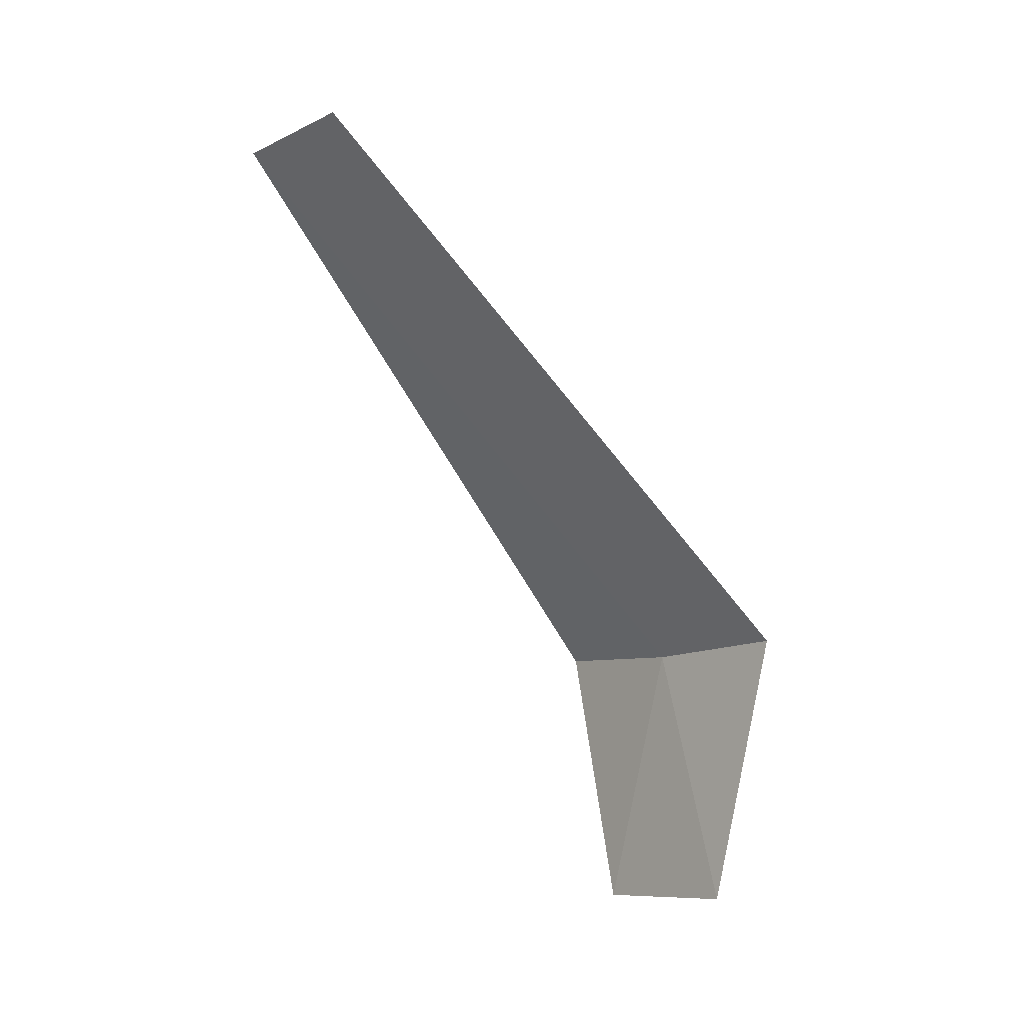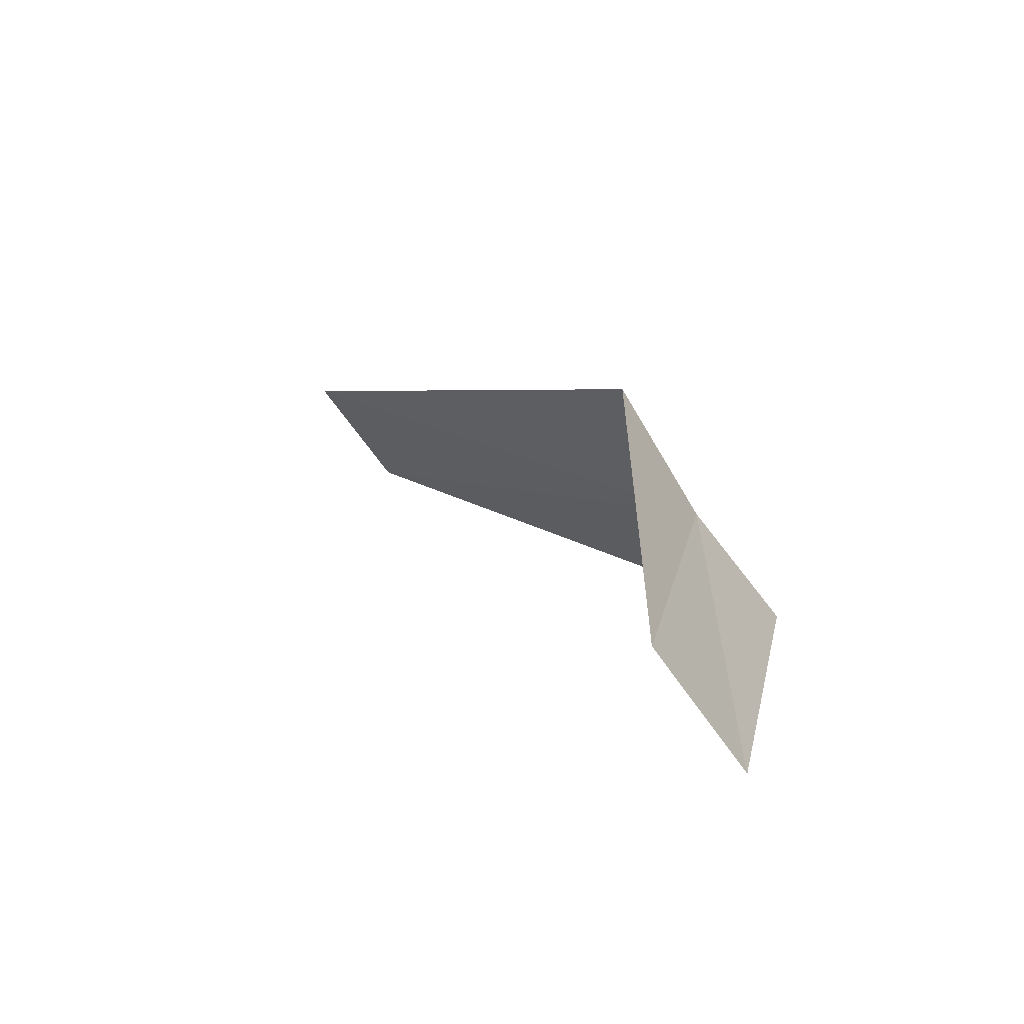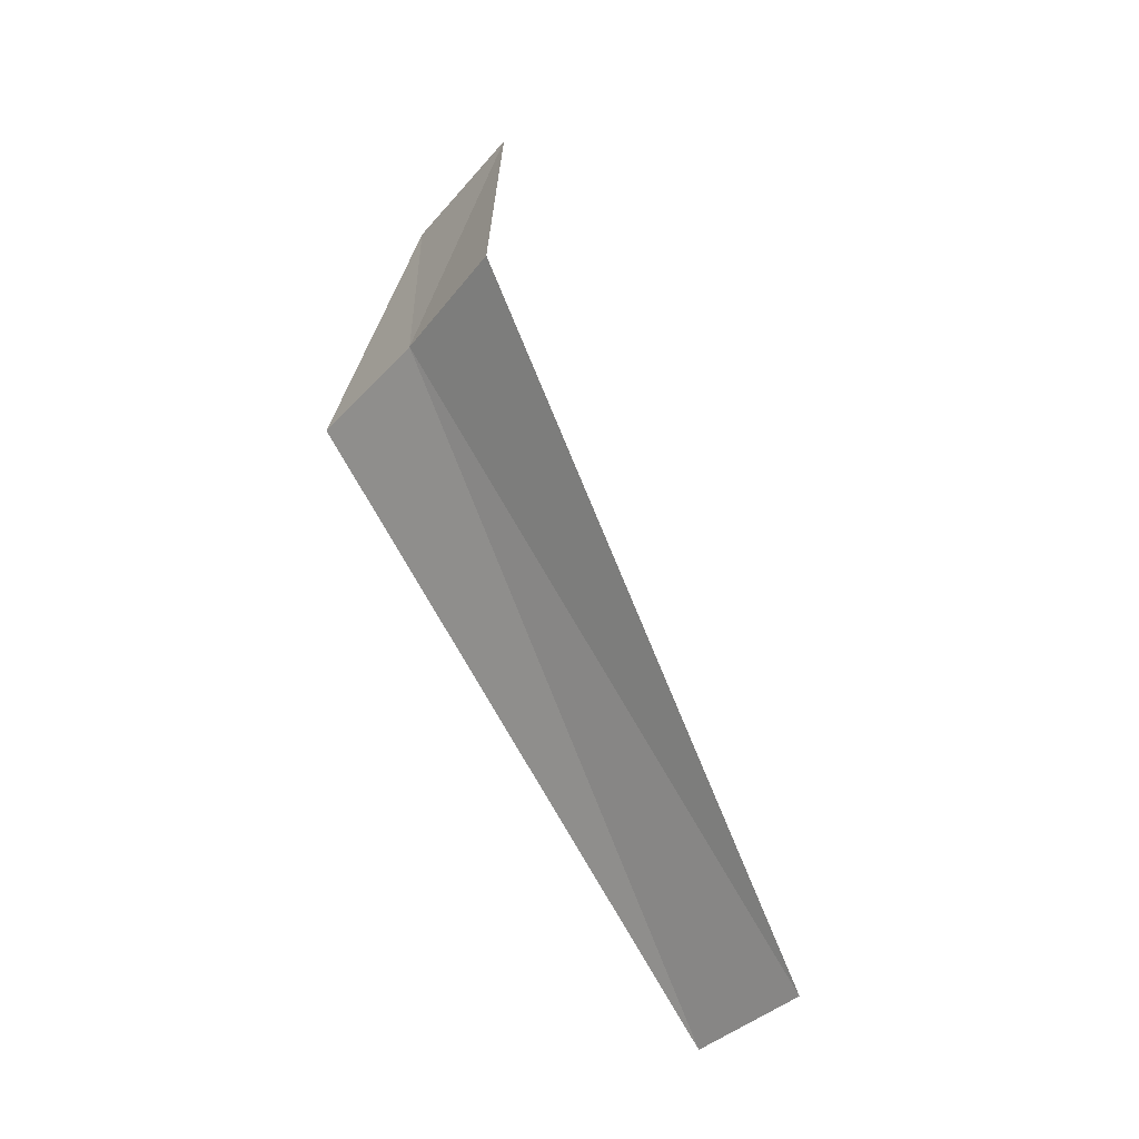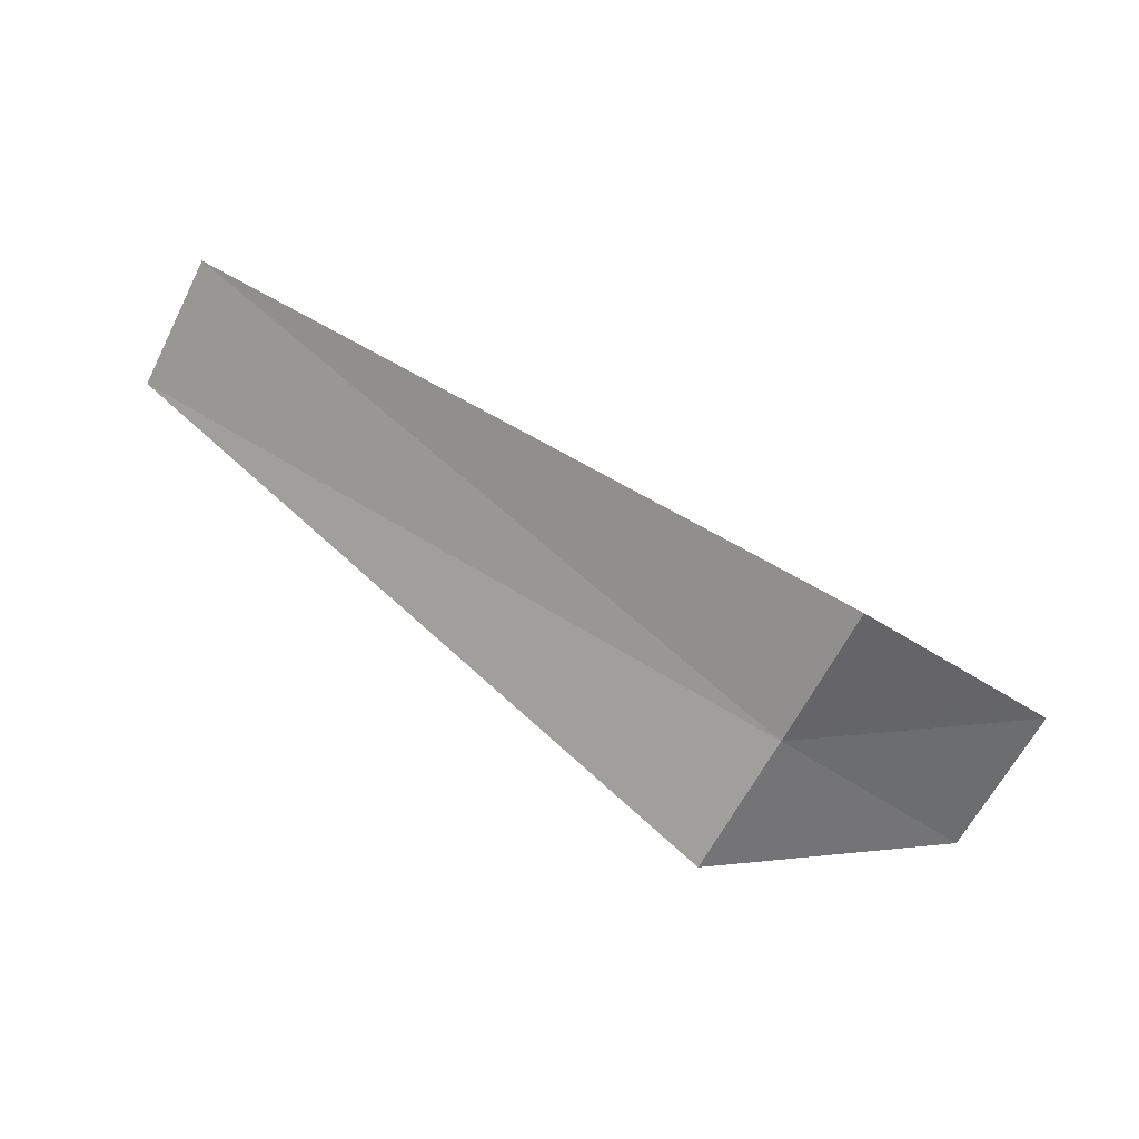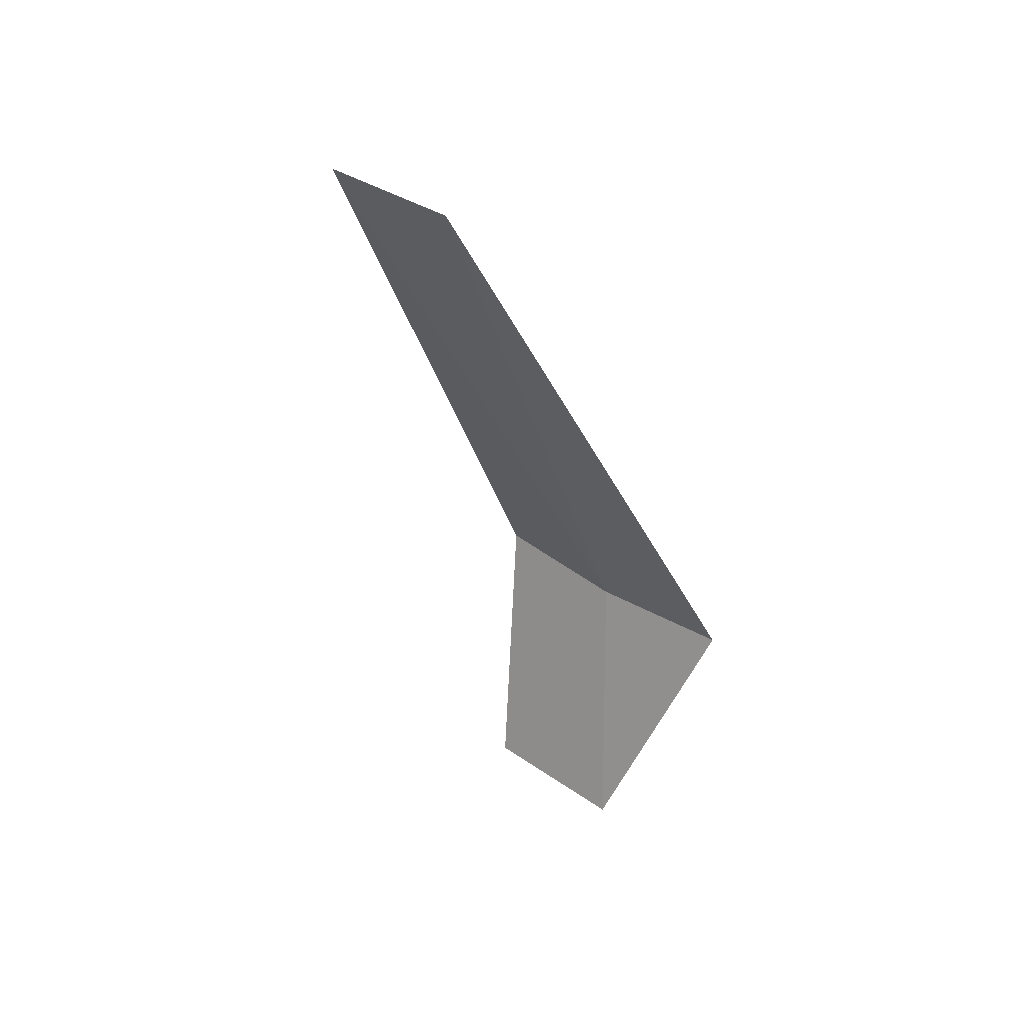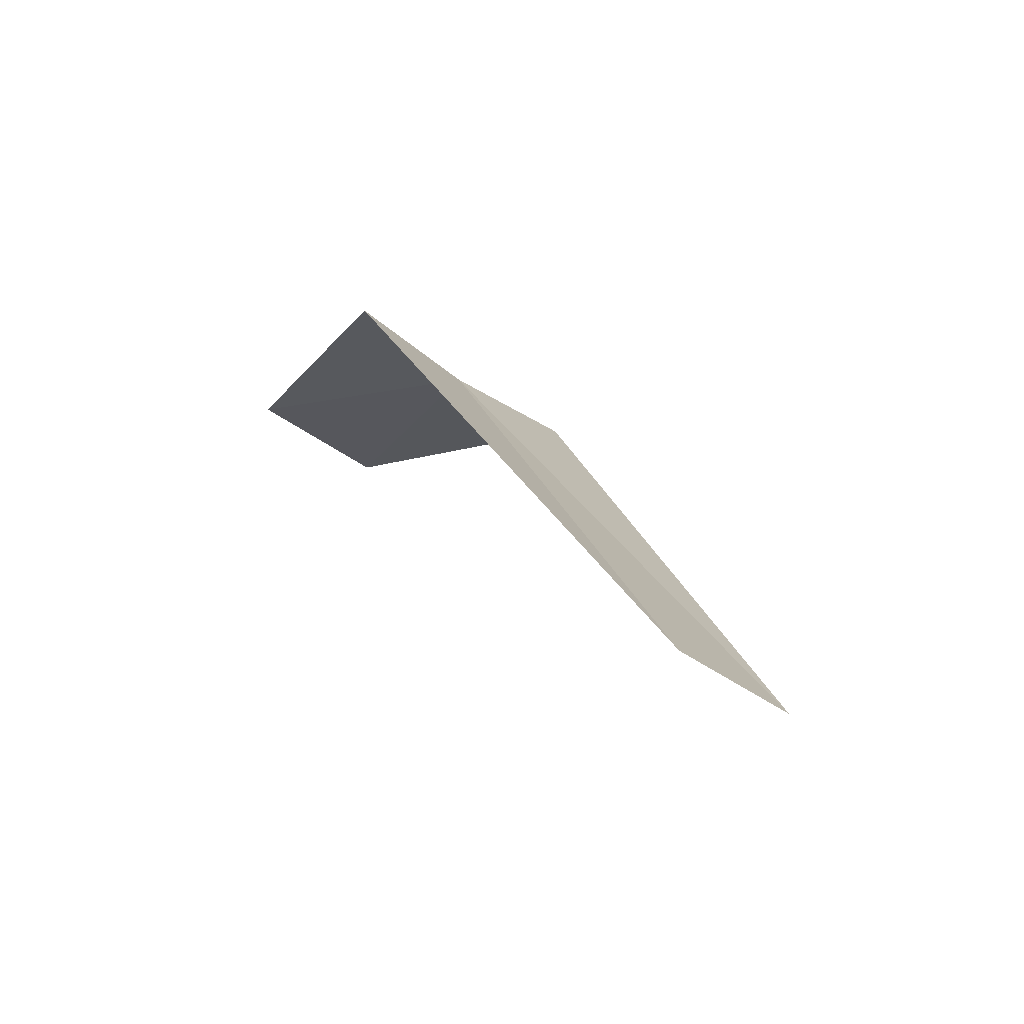
<metadata>
{"format":"obj","ext":"obj","renderer":"f3d","projection":"perspective","resolution":1024,"background":"white","views":[{"elev":-65.9,"azim":-56.7,"up":"+Y"},{"elev":9.9,"azim":58.1,"up":"+Z"},{"elev":73.9,"azim":-116.2,"up":"+Z"},{"elev":72.1,"azim":35.7,"up":"+Y"},{"elev":-33.6,"azim":-71.9,"up":"+Y"},{"elev":27.3,"azim":-110.9,"up":"+Y"}]}
</metadata>
<code>
v -4.322 -16.53 16.29
v -4.322 -16.99 16.95
v -8.072 -16.75 16.58
v -8.072 -16.28 16
v -4.322 -15.99 15.7
v -3.322 -16.99 15.3
v -3.322 -17.53 15.96
f 1 3 2
f 1 5 4
f 1 4 3
f 1 6 5
f 1 2 7
f 1 7 6

</code>
